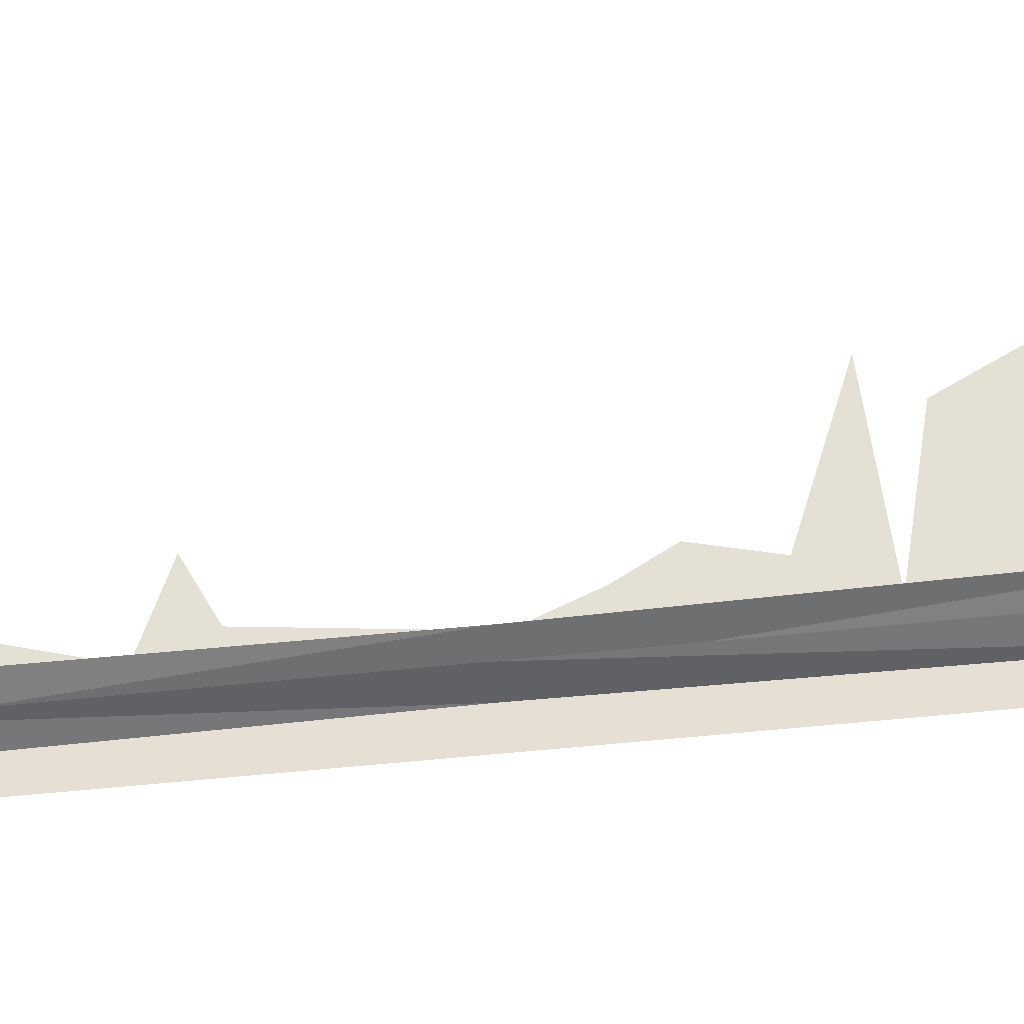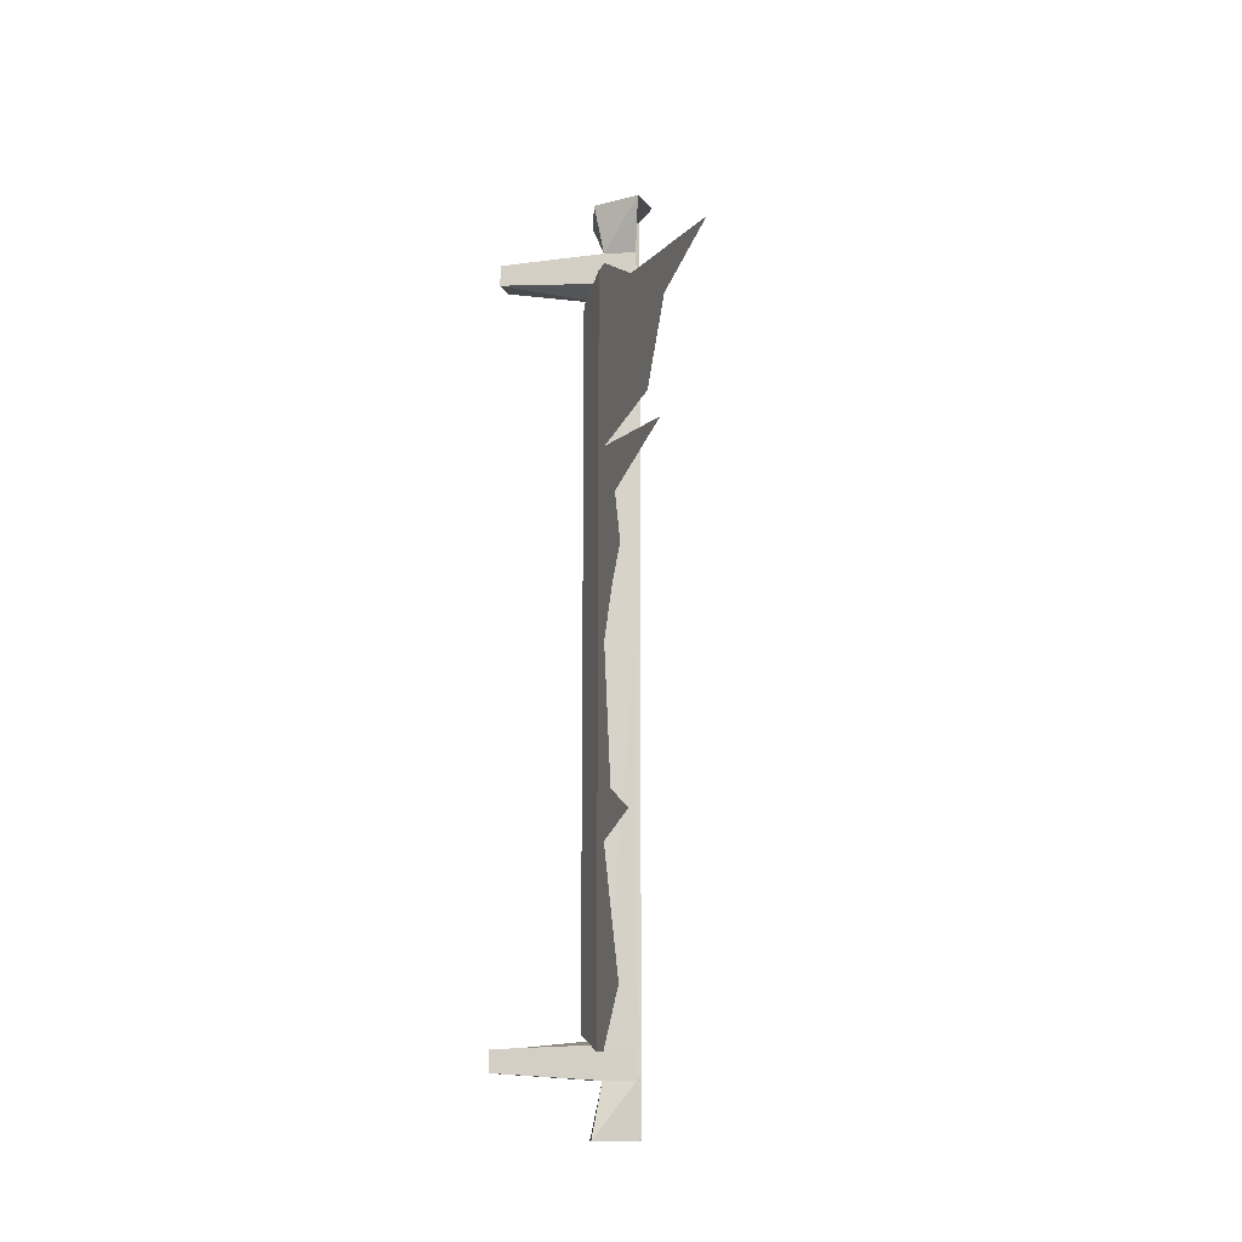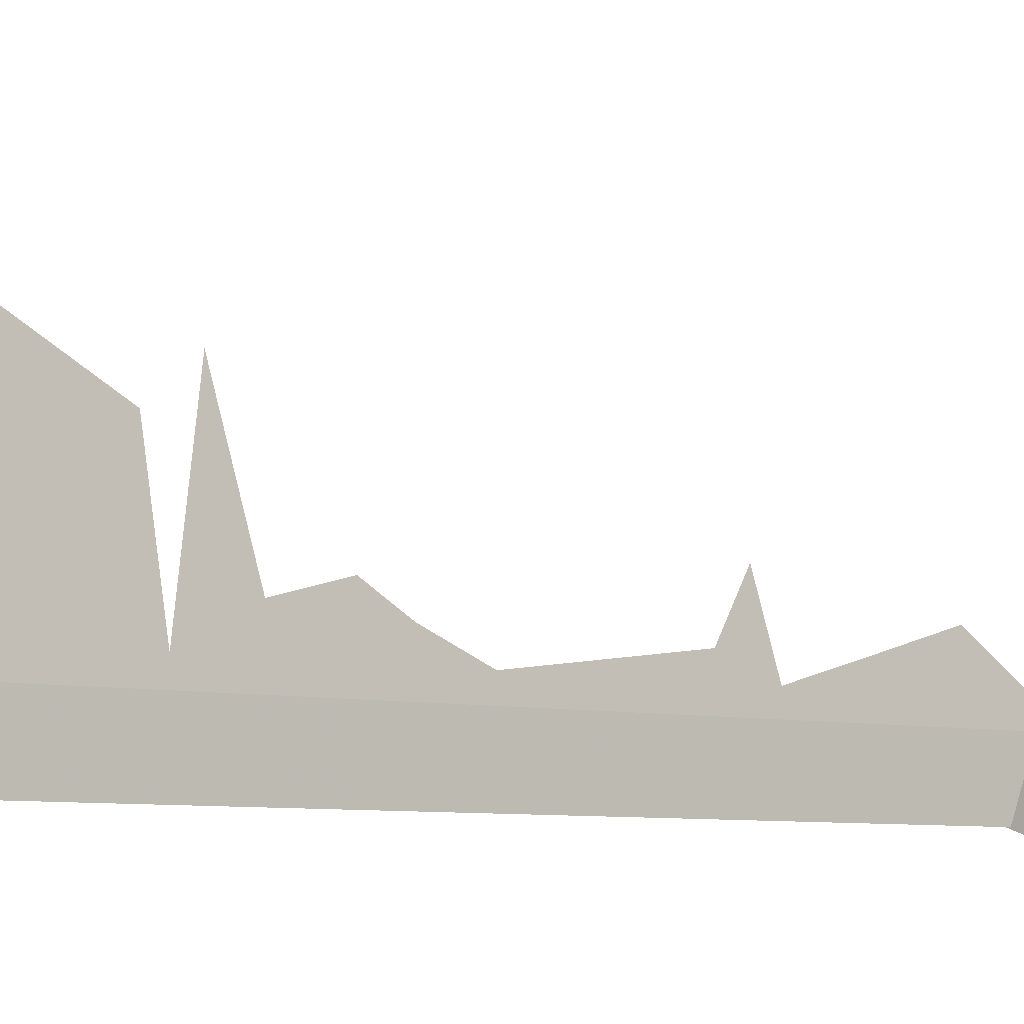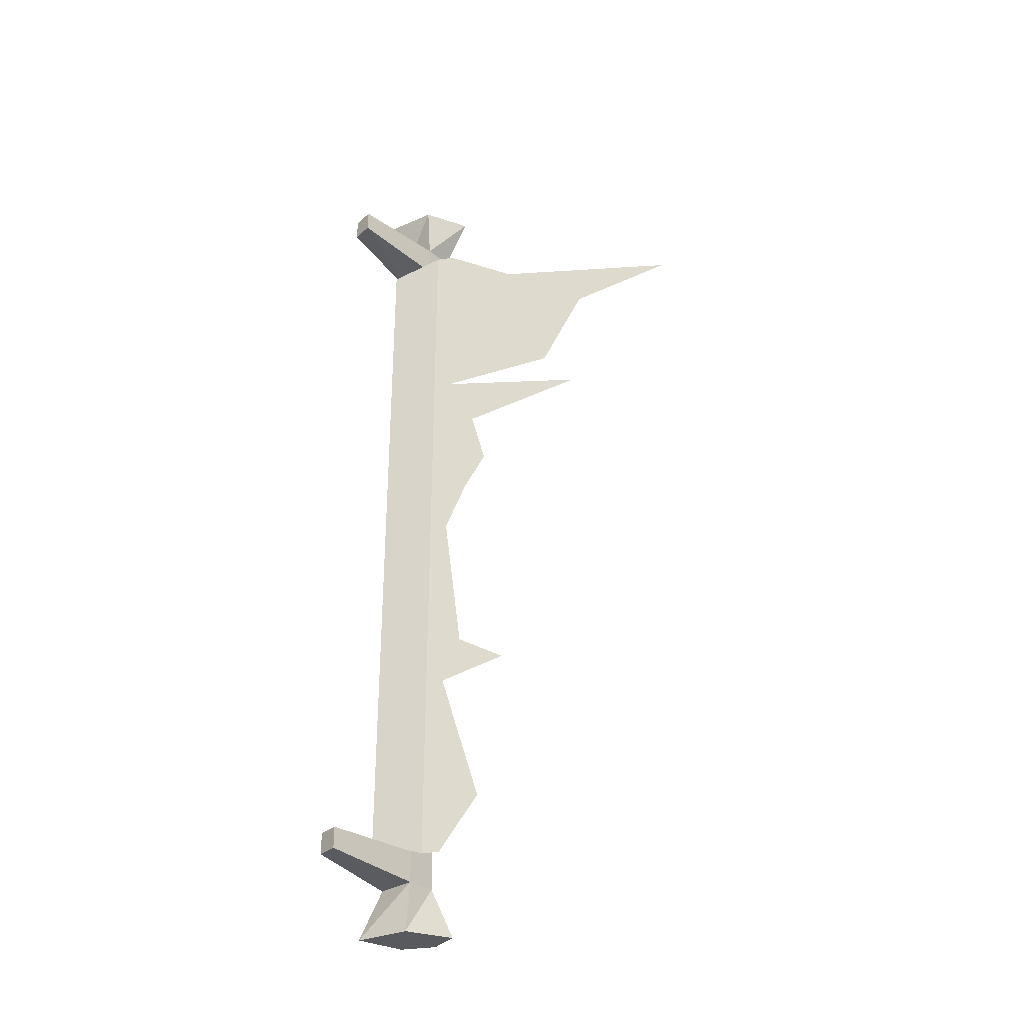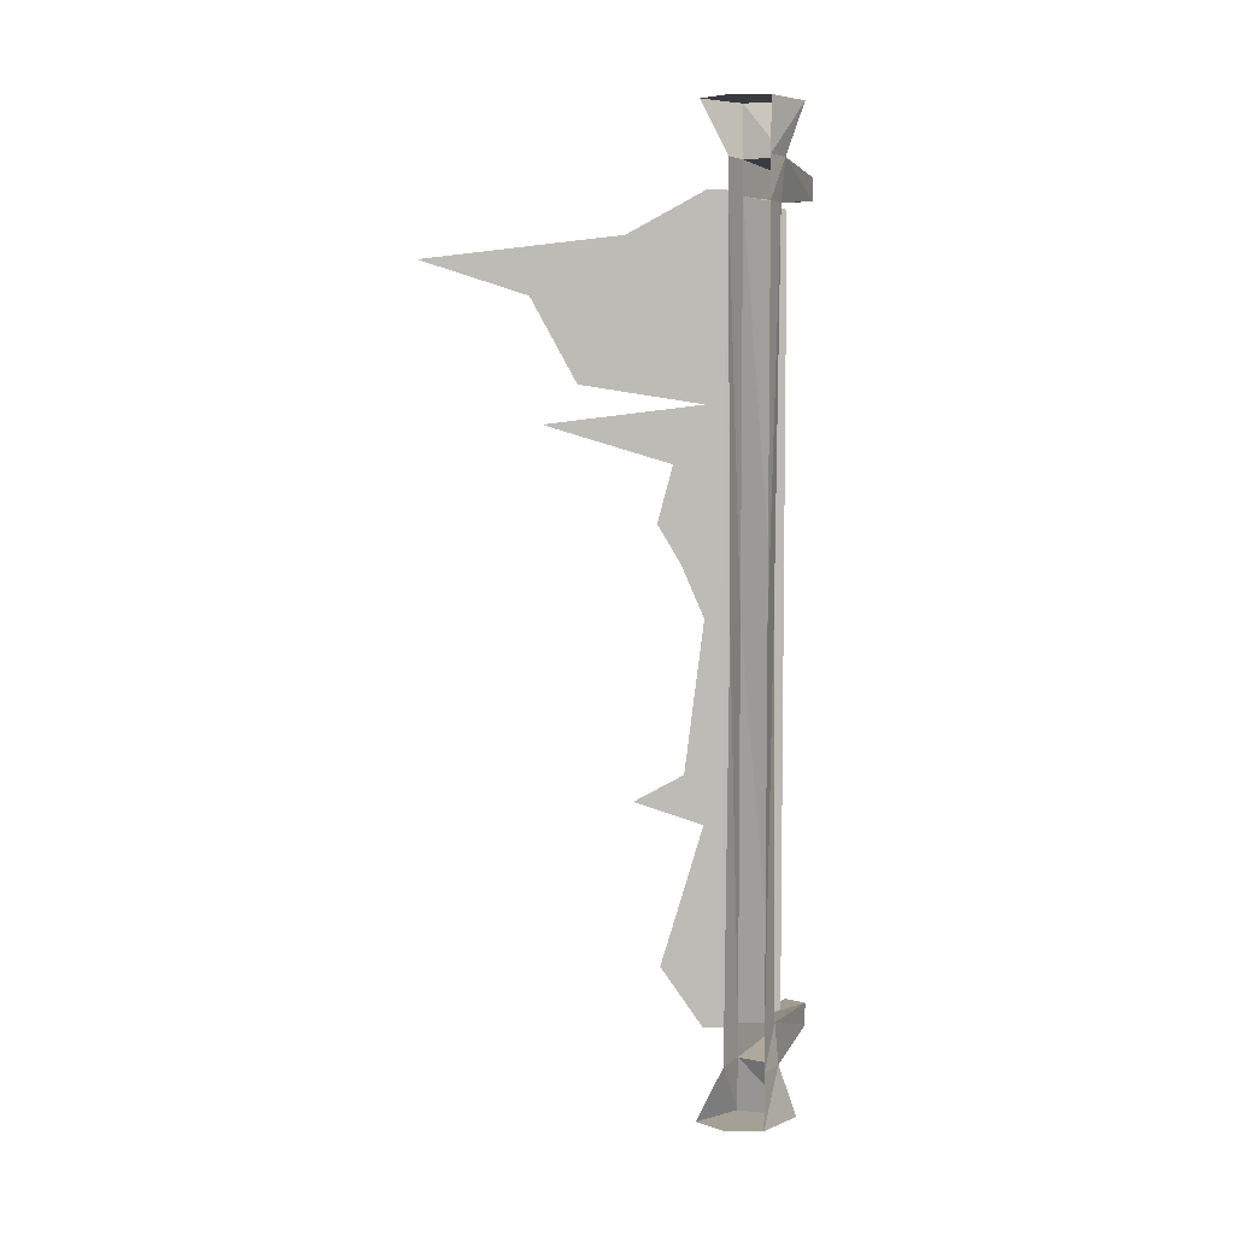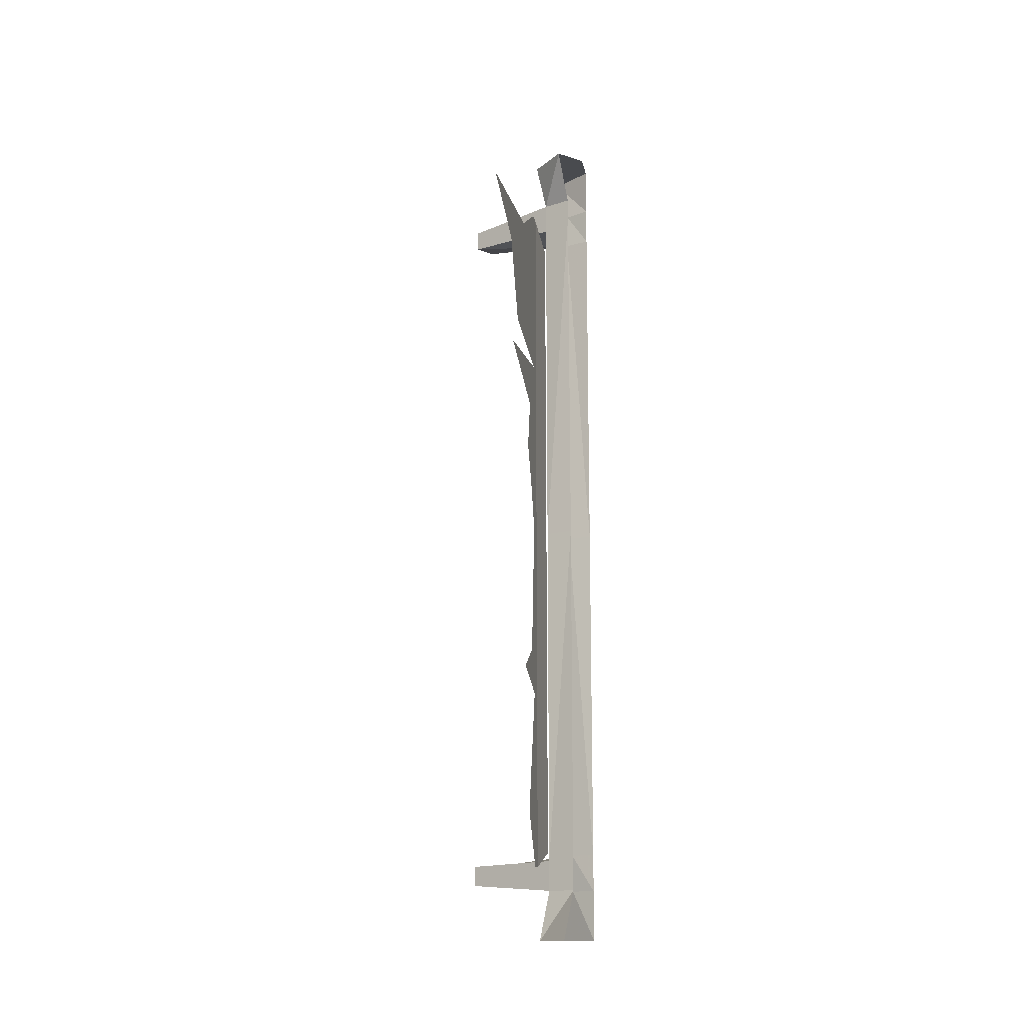
<metadata>
{"format":"obj","ext":"obj","renderer":"f3d","projection":"perspective","resolution":1024,"background":"white","views":[{"elev":-34.6,"azim":-80.4,"up":"+Y"},{"elev":-13.9,"azim":159.5,"up":"+Z"},{"elev":-6.5,"azim":52.7,"up":"+Y"},{"elev":-31.0,"azim":103.6,"up":"+Z"},{"elev":5.8,"azim":-89.6,"up":"+Z"},{"elev":-13.9,"azim":-170.5,"up":"+Z"}]}
</metadata>
<code>
o object/3100
v -27 -176 -111
v -27 -176 -105
v -55 -166 -102
v -55 -167 -113
v -23 -171 -111
v -23 -171 -105
v -49 -157 -104
v -49 -157 0
v -55 -165 0
v -62 -163 -102
v -62 -163 -113
v -62 -163 -128
v -51 -172 -128
v -49 -157 -113
v -57 -153 -106
v -57 -154 0
v -57 -153 107
v -49 -157 105
v -55 -166 103
v -62 -163 0
v -57 -153 -113
v -46 -157 -128
v -55 -146 -128
v -62 -153 -128
v -55 -167 114
v -27 -176 106
v -27 -176 112
v -49 -157 114
v -46 -157 128
v -51 -172 128
v -62 -163 114
v -62 -163 103
v -23 -171 106
v -23 -171 112
v -57 -153 114
v -55 -146 128
v -62 -153 128
v -62 -163 128
v -46 -153 -106
v -46 -153 -53
v -47 -168 -53
v -47 -168 -101
v -46 -148 -53
v -46 -148 -106
v -46 -153 0
v -47 -168 0
v -46 -148 0
v -46 -153 54
v -46 -148 54
v -46 -153 107
v -46 -148 107
v -46 -116 59
v -46 -128 96
v -46 -104 81
v -46 -76 90
v -47 -168 54
v -47 -168 102
v -46 -143 -70
v -46 -137 -90
v -46 -130 -47
v -46 -143 -40
v -46 -140 39
v -46 -142 14
v -46 -136 24
v -46 -107 49
f 1 2 3
f 1 3 4
f 1 4 5
f 1 5 2
f 2 5 6
f 2 6 7
f 2 7 3
f 3 7 8
f 3 8 9
f 3 9 10
f 3 10 11
f 3 11 4
f 4 11 12
f 4 12 13
f 4 13 14
f 4 14 5
f 5 14 6
f 6 14 7
f 7 14 15
f 7 15 16
f 7 16 8
f 8 16 17
f 8 17 18
f 8 18 9
f 9 18 19
f 9 19 20
f 9 20 10
f 15 14 21
f 21 14 22
f 21 22 23
f 23 22 12
f 23 12 24
f 14 13 22
f 22 13 12
f 25 19 26
f 25 26 27
f 25 27 28
f 25 28 29
f 25 29 30
f 25 30 31
f 25 31 32
f 25 32 19
f 19 32 20
f 19 18 33
f 19 33 26
f 26 33 27
f 27 33 34
f 27 34 28
f 28 34 18
f 28 18 35
f 28 35 36
f 28 36 29
f 29 36 30
f 30 36 37
f 30 37 38
f 30 38 31
f 18 34 33
f 35 18 17
f 39 40 41
f 39 41 42
f 39 42 40
f 39 40 43
f 39 43 44
f 39 44 40
f 40 44 43
f 40 43 45
f 40 45 46
f 40 46 41
f 40 41 45
f 40 45 47
f 40 47 43
f 43 47 45
f 45 47 48
f 45 48 49
f 45 49 47
f 47 49 48
f 48 49 50
f 48 50 51
f 48 51 49
f 49 51 50
f 51 49 52
f 51 52 53
f 53 52 54
f 53 54 55
f 42 41 40
f 45 41 46
f 45 46 48
f 45 48 56
f 45 56 46
f 46 56 48
f 48 56 50
f 48 50 57
f 48 57 56
f 56 57 50
f 44 58 43
f 58 44 59
f 60 61 43
f 43 61 47
f 62 49 47
f 62 47 63
f 62 63 64
f 62 65 49

</code>
